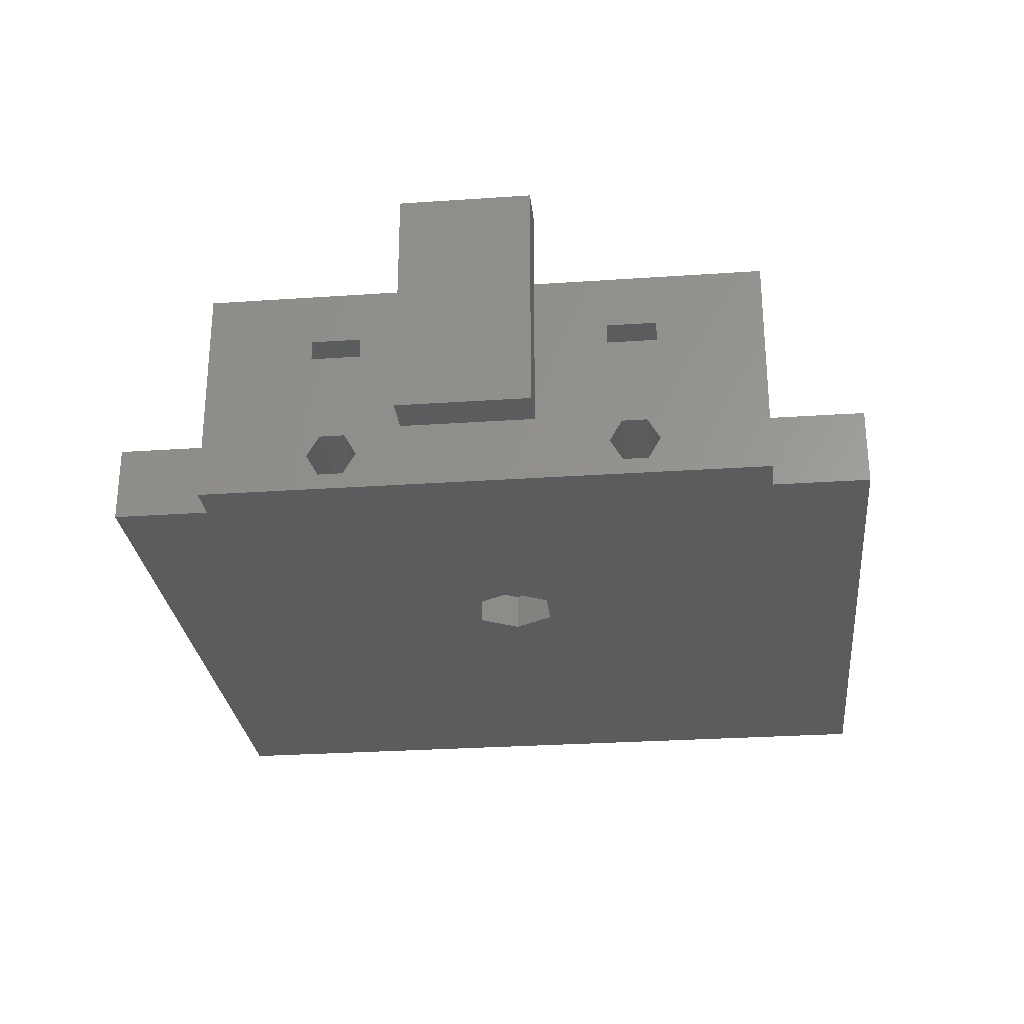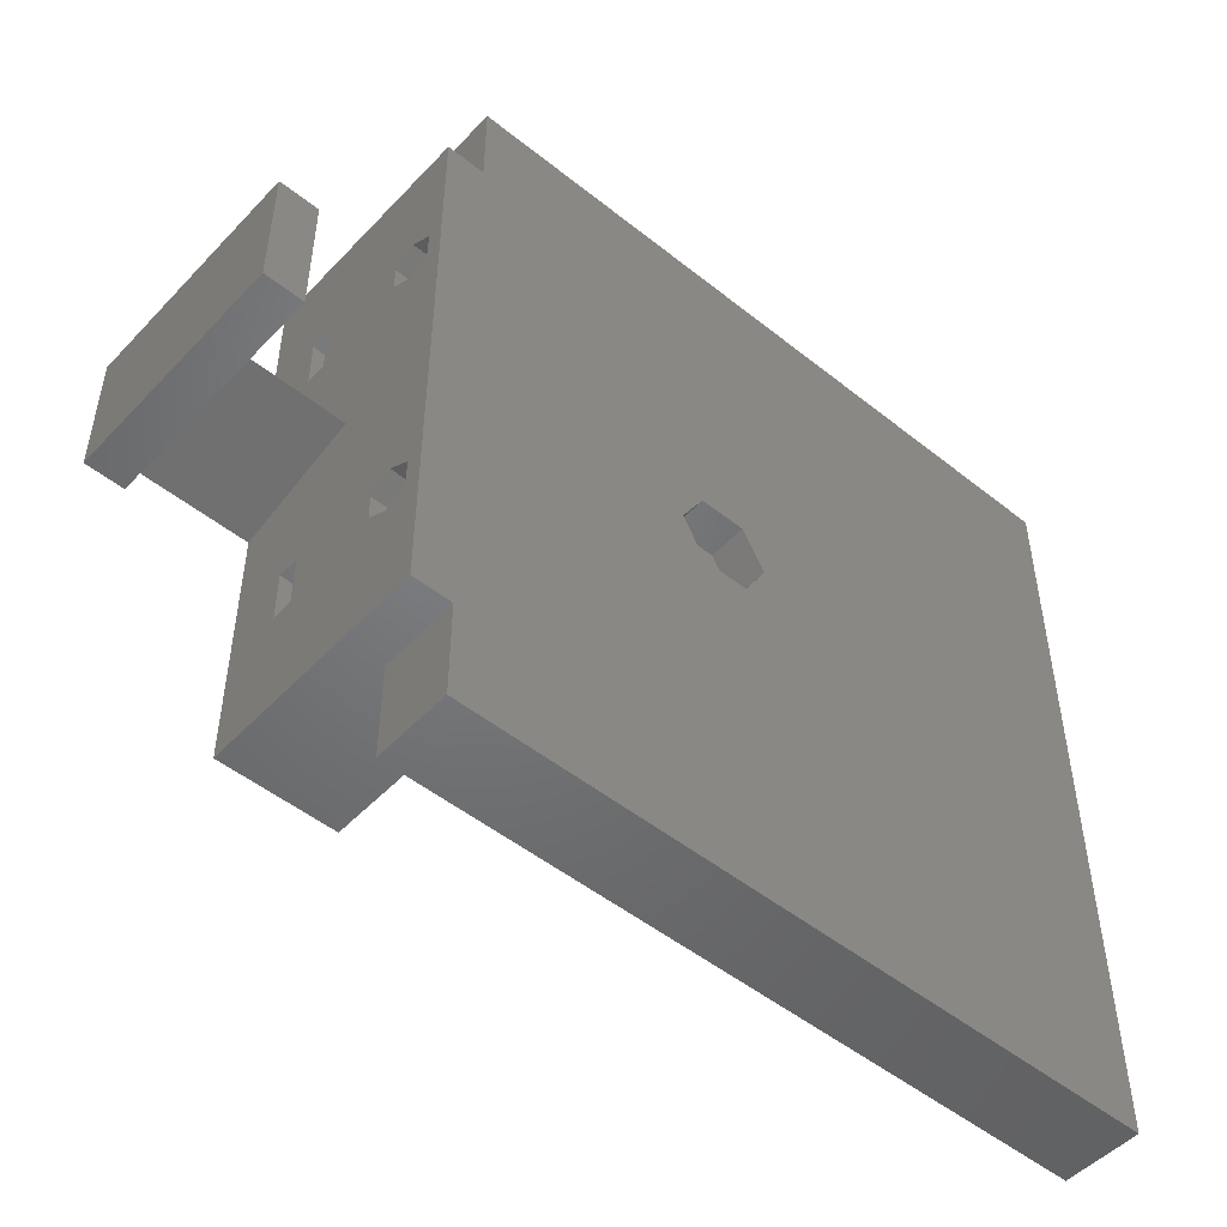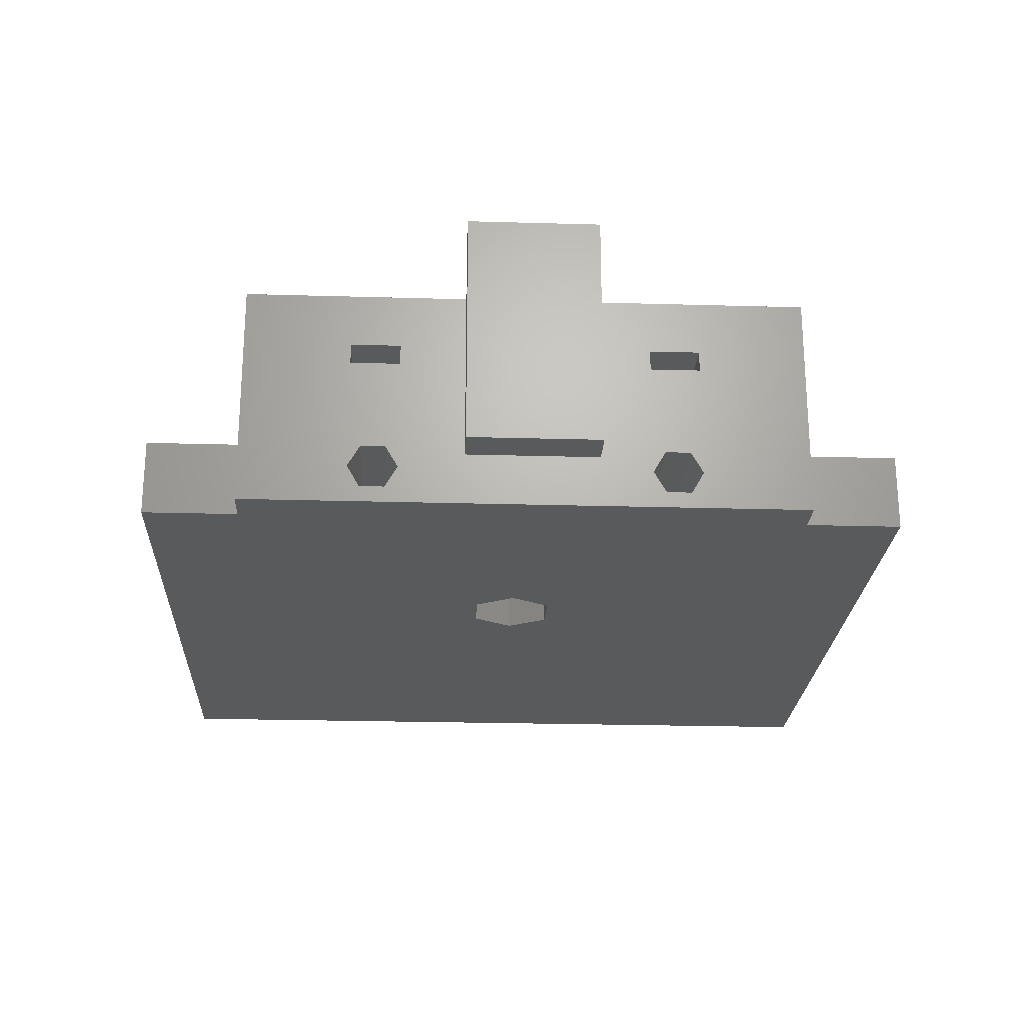
<metadata>
{"format":"stl","ext":"stl","renderer":"f3d","projection":"perspective","resolution":1024,"background":"white","views":[{"elev":-27.7,"azim":96.0,"up":"+Z"},{"elev":-50.0,"azim":138.7,"up":"+Y"},{"elev":-23.2,"azim":87.2,"up":"+Z"}]}
</metadata>
<code>
# stl→obj: 374 verts, 760 faces
v 0 -18.4 5
v 0 18.4 5
v 0 18.48 4.506
v 0 18.48 5.494
v 10 -18.4 5
v 10 -18.48 5.494
v 0 -18.48 4.506
v 0 18.71 4.06
v 10 -18.48 4.506
v 0 -18.48 5.494
v 0 18.71 5.94
v 10 -18.71 5.94
v 0 -18.71 4.06
v 0 19.06 3.706
v 10 -18.71 4.06
v 0 -18.71 5.94
v 0 19.06 6.294
v 10 -19.06 6.294
v 0 -19.06 3.706
v 0 19.51 3.478
v 10 -19.06 3.706
v 10 -19.51 3.478
v 0 -19.06 6.294
v 0 19.51 6.522
v 0 -19.51 3.478
v 0 20 3.4
v 10 -20 3.4
v 0 -19.51 6.522
v 0 20 6.6
v 10 -19.51 6.522
v 0 -20 3.4
v 0 50 0
v 10 -20.49 3.478
v 0 -20 6.6
v 0 50 10
v 10 -20 6.6
v 0 -20.49 3.478
v 10 -20.94 3.706
v 0 -20.49 6.522
v 10 -20.49 6.522
v 0 -20.94 3.706
v 0 -20.94 6.294
v 10 -20.94 6.294
v 10 -21.29 5.94
v 0 -21.29 4.06
v 10 -21.29 4.06
v 0 -21.29 5.94
v 10 -21.52 5.494
v 0 -21.52 4.506
v 10 -21.52 4.506
v 0 -21.52 5.494
v 10 -21.6 5
v 0 -21.6 5
v 0 -50 0
v 0 -50 10
v 49.1 0 0
v 52.05 -5.11 0
v 90 -50 0
v 90 -50 10
v 51.75 0 10
v 51.91 -1.004 10
v 52.37 -1.91 10
v 53.09 -2.629 10
v 54 -3.091 10
v 80 -37.5 10
v 10 18.4 5
v 10 18.48 4.506
v 10 18.71 4.06
v 10 18.48 5.494
v 10 19.06 3.706
v 10 18.71 5.94
v 10 19.51 6.522
v 10 19.06 6.294
v 10 19.51 3.478
v 10 20 6.6
v 0 20.49 3.478
v 10 20 3.4
v 0 20.49 6.522
v 10 20.49 6.522
v 0 20.94 3.706
v 10 20.49 3.478
v 0 20.94 6.294
v 10 20.94 6.294
v 0 21.29 4.06
v 10 20.94 3.706
v 10 21.29 4.06
v 0 21.29 5.94
v 0 21.52 4.506
v 10 21.52 4.506
v 0 21.52 5.494
v 10 21.29 5.94
v 0 21.6 5
v 10 21.6 5
v 10 21.52 5.494
v 90 50 0
v 52.05 5.11 0
v 51.91 1.004 10
v 52.37 1.91 10
v 53.09 2.629 10
v 54 3.091 10
v 80 37.5 10
v 90 50 10
v 10 -16.7 5
v 95 -16.7 5
v 95 -18.35 7.858
v 10 -18.35 2.142
v 95 -18.35 2.142
v 95 -21.65 2.142
v 10 -18.35 7.858
v 10 -21.65 2.142
v 10 -21.65 7.858
v 95 -21.65 7.858
v 95 -23.3 5
v 10 -23.3 5
v 10 16.7 5
v 10 18.35 2.142
v 10 18.35 7.858
v 95 16.7 5
v 95 18.35 2.142
v 10 21.65 2.142
v 10 21.65 7.858
v 95 21.65 7.858
v 95 18.35 7.858
v 10 23.3 5
v 95 21.65 2.142
v 95 23.3 5
v 110 -4.588 30
v 115 -8.333 30
v 110 4.588 30
v 110 -8.333 0
v 110 -8.333 30
v 110 0 14
v 110 8.333 0
v 115 8.333 0
v 115 -8.333 0
v 110 8.333 30
v 115 8.333 30
v 49.1 0 4.9
v 52.05 -5.11 4.9
v 52.05 5.11 4.9
v 51.91 1.004 5.4
v 51.75 0 5.4
v 51.91 -1.004 5.4
v 52.37 -1.91 5.4
v 52.37 1.91 5.4
v 57.95 -5.11 0
v 90 -37.5 0
v 57.95 5.11 4.9
v 57.95 -5.11 4.9
v 57.95 5.11 0
v 90 37.5 0
v 53.09 -2.629 5.4
v 53.09 2.629 5.4
v 54 -3.091 5.4
v 54 3.091 5.4
v 55 -3.25 10
v 55 -3.25 5.4
v 55 3.25 10
v 55 3.25 5.4
v 56 -3.091 10
v 56 -3.091 5.4
v 56 3.091 10
v 56 3.091 5.4
v 56.91 -2.629 10
v 56.91 -2.629 5.4
v 56.91 2.629 10
v 56.91 2.629 5.4
v 57.63 -1.91 10
v 57.63 -1.91 5.4
v 57.63 1.91 10
v 57.63 1.91 5.4
v 58.09 -1.004 10
v 58.09 -1.004 5.4
v 58.09 1.004 10
v 58.09 1.004 5.4
v 60.9 0 4.9
v 60.9 0 0
v 58.25 0 10
v 58.25 0 5.4
v 80 -37.5 30
v 80 37.5 30
v 90 -37.5 10
v 85.9 -20 30
v 85.98 -19.51 30
v 85.98 -20.49 30
v 86.21 -20.94 30
v 86.56 -21.29 30
v 87.01 -21.52 30
v 87.5 -21.6 30
v 95 -37.5 30
v 90 37.5 10
v 85.9 20 30
v 85.98 20.49 30
v 85.98 19.51 30
v 86.21 20.94 30
v 86.56 21.29 30
v 87.01 21.52 30
v 87.5 21.6 30
v 95 37.5 30
v 84.64 -18.35 20
v 85.9 -20 20
v 85.98 -19.51 20
v 86.21 -19.06 20
v 86.56 -18.71 20
v 87.5 -16.7 20
v 87.5 -16.7 22.7
v 84.64 -18.35 22.7
v 85.98 -19.51 22.7
v 85.9 -20 22.7
v 86.21 -19.06 22.7
v 86.56 -18.71 22.7
v 84.64 -21.65 20
v 84.64 -21.65 22.7
v 87.5 -23.3 20
v 85.98 -20.49 20
v 86.21 -20.94 20
v 86.56 -21.29 20
v 85.98 -20.49 22.7
v 86.21 -20.94 22.7
v 86.56 -21.29 22.7
v 87.5 -23.3 22.7
v 84.64 18.35 20
v 84.64 18.35 22.7
v 87.5 16.7 20
v 84.64 21.65 20
v 85.9 20 20
v 85.98 19.51 20
v 86.21 19.06 20
v 86.56 18.71 20
v 84.64 21.65 22.7
v 85.9 20 22.7
v 85.98 19.51 22.7
v 86.21 19.06 22.7
v 86.56 18.71 22.7
v 87.5 16.7 22.7
v 85.98 20.49 20
v 86.21 20.94 20
v 86.56 21.29 20
v 87.5 23.3 20
v 87.5 23.3 22.7
v 85.98 20.49 22.7
v 86.21 20.94 22.7
v 86.56 21.29 22.7
v 85.9 -20 10
v 85.98 -19.51 10
v 85.98 -20.49 10
v 85.9 20 10
v 85.98 19.51 10
v 85.98 20.49 10
v 86.21 -19.06 10
v 86.21 -20.94 10
v 86.21 -19.06 30
v 86.21 19.06 10
v 86.21 19.06 30
v 86.21 20.94 10
v 86.56 -18.71 10
v 86.56 -21.29 10
v 86.56 -18.71 30
v 86.56 18.71 10
v 86.56 18.71 30
v 86.56 21.29 10
v 87.01 -18.48 10
v 87.01 -18.48 20
v 87.01 -21.52 10
v 87.01 -18.48 22.7
v 87.01 -18.48 30
v 95 -4.588 30
v 87.01 -21.52 20
v 87.01 -21.52 22.7
v 87.01 18.48 10
v 87.01 18.48 20
v 87.01 18.48 22.7
v 87.01 18.48 30
v 95 4.588 30
v 87.01 21.52 10
v 87.01 21.52 20
v 87.01 21.52 22.7
v 87.5 -18.4 10
v 87.5 -18.4 20
v 87.5 -21.6 10
v 87.5 -18.4 22.7
v 87.5 -18.4 30
v 87.5 -21.6 20
v 87.5 -21.6 22.7
v 87.5 18.4 10
v 87.5 18.4 20
v 87.5 18.4 22.7
v 87.5 18.4 30
v 87.5 21.6 10
v 87.5 21.6 20
v 87.5 21.6 22.7
v 87.99 -18.48 20
v 88.44 -18.71 20
v 95 -16.7 20
v 95 -16.7 22.7
v 88.44 -18.71 22.7
v 87.99 -18.48 22.7
v 87.99 -18.48 10
v 87.99 -21.52 10
v 87.99 -18.48 30
v 87.99 -21.52 20
v 87.99 -21.52 22.7
v 87.99 -21.52 30
v 95 -23.3 20
v 88.44 -21.29 20
v 88.44 -21.29 22.7
v 95 -23.3 22.7
v 95 16.7 20
v 87.99 18.48 20
v 88.44 18.71 20
v 87.99 18.48 22.7
v 88.44 18.71 22.7
v 95 16.7 22.7
v 87.99 18.48 10
v 87.99 18.48 30
v 87.99 21.52 10
v 87.99 21.52 20
v 87.99 21.52 22.7
v 87.99 21.52 30
v 88.44 21.29 20
v 95 23.3 20
v 95 23.3 22.7
v 88.44 21.29 22.7
v 88.44 -18.71 10
v 88.44 -21.29 10
v 88.44 -18.71 30
v 88.44 -21.29 30
v 88.44 18.71 10
v 88.44 18.71 30
v 88.44 21.29 10
v 88.44 21.29 30
v 88.79 -19.06 10
v 88.79 -20.94 10
v 88.79 -19.06 20
v 88.79 -19.06 22.7
v 88.79 -19.06 30
v 88.79 -20.94 20
v 88.79 -20.94 30
v 88.79 -20.94 22.7
v 88.79 19.06 20
v 88.79 19.06 10
v 88.79 19.06 30
v 88.79 19.06 22.7
v 88.79 20.94 10
v 88.79 20.94 20
v 88.79 20.94 22.7
v 88.79 20.94 30
v 89.02 -19.51 10
v 89.02 -20.49 10
v 89.02 -19.51 20
v 89.02 -19.51 22.7
v 89.02 -19.51 30
v 89.02 -20.49 20
v 89.02 -20.49 30
v 89.02 -20.49 22.7
v 89.02 19.51 20
v 89.02 19.51 10
v 89.02 19.51 30
v 89.02 19.51 22.7
v 89.02 20.49 10
v 89.02 20.49 20
v 89.02 20.49 22.7
v 89.02 20.49 30
v 89.1 -20 10
v 89.1 -20 20
v 89.1 -20 22.7
v 89.1 -20 30
v 89.1 20 20
v 89.1 20 10
v 89.1 20 30
v 89.1 20 22.7
v 95 37.5 0
v 95 -37.5 0
v 95 0 14
f 1 2 3
f 1 4 2
f 1 5 6
f 7 1 3
f 7 3 8
f 7 5 1
f 7 9 5
f 10 1 6
f 10 4 1
f 10 11 4
f 10 6 12
f 13 7 8
f 13 8 14
f 13 9 7
f 13 15 9
f 16 10 12
f 16 11 10
f 16 17 11
f 16 12 18
f 19 13 14
f 19 14 20
f 19 15 13
f 19 21 15
f 19 22 21
f 23 16 18
f 23 17 16
f 23 24 17
f 25 19 20
f 25 20 26
f 25 22 19
f 25 27 22
f 28 23 18
f 28 24 23
f 28 29 24
f 28 18 30
f 31 25 26
f 31 26 32
f 31 27 25
f 31 33 27
f 34 28 30
f 34 29 28
f 34 35 29
f 34 30 36
f 37 33 31
f 37 38 33
f 39 34 36
f 39 36 40
f 41 38 37
f 42 39 40
f 42 40 43
f 42 43 44
f 45 38 41
f 45 46 38
f 47 42 44
f 47 44 48
f 49 46 45
f 49 50 46
f 51 47 48
f 51 48 52
f 53 51 52
f 53 50 49
f 53 52 50
f 54 31 32
f 54 37 31
f 54 41 37
f 54 45 41
f 54 49 45
f 54 53 49
f 54 55 53
f 54 32 56
f 54 56 57
f 54 57 58
f 54 58 59
f 54 59 55
f 55 34 39
f 55 39 42
f 55 42 47
f 55 47 51
f 55 51 53
f 55 35 34
f 55 60 35
f 55 61 60
f 55 62 61
f 55 63 62
f 55 64 63
f 55 65 64
f 55 59 65
f 2 4 66
f 2 66 67
f 2 67 3
f 3 67 68
f 3 68 8
f 4 11 69
f 4 69 66
f 8 68 70
f 8 70 14
f 11 17 71
f 11 71 69
f 14 70 20
f 17 24 72
f 17 73 71
f 17 72 73
f 20 70 74
f 20 74 26
f 24 29 75
f 24 75 72
f 26 76 32
f 26 74 77
f 26 77 76
f 29 78 79
f 29 35 78
f 29 79 75
f 76 80 32
f 76 77 81
f 76 81 80
f 78 82 83
f 78 35 82
f 78 83 79
f 80 84 32
f 80 81 85
f 80 85 86
f 80 86 84
f 82 87 83
f 82 35 87
f 84 88 32
f 84 86 89
f 84 89 88
f 87 90 91
f 87 35 90
f 87 91 83
f 88 92 32
f 88 89 93
f 88 93 92
f 90 92 94
f 90 35 92
f 90 94 91
f 92 35 32
f 92 93 94
f 32 35 95
f 32 96 56
f 32 95 96
f 35 60 97
f 35 97 98
f 35 98 99
f 35 99 100
f 35 100 101
f 35 101 102
f 35 102 95
f 103 104 105
f 106 104 103
f 106 107 104
f 106 108 107
f 109 103 105
f 9 103 5
f 6 5 103
f 15 103 9
f 15 106 103
f 12 103 109
f 12 6 103
f 21 106 15
f 18 12 109
f 22 106 21
f 30 18 109
f 27 106 22
f 36 30 109
f 110 106 27
f 110 27 33
f 110 33 38
f 110 38 46
f 110 108 106
f 111 109 105
f 111 36 109
f 111 40 36
f 111 43 40
f 111 44 43
f 111 105 112
f 111 112 113
f 114 46 50
f 114 44 111
f 114 50 52
f 114 48 44
f 114 52 48
f 114 110 46
f 114 111 113
f 114 108 110
f 114 113 108
f 115 116 68
f 115 117 118
f 115 66 69
f 115 67 66
f 115 69 71
f 115 68 67
f 115 71 117
f 115 118 119
f 115 119 116
f 116 70 68
f 116 74 70
f 116 77 74
f 116 120 77
f 116 119 120
f 117 71 73
f 117 73 72
f 117 72 75
f 117 75 121
f 117 121 122
f 117 123 118
f 117 122 123
f 77 120 81
f 75 79 121
f 81 120 85
f 79 83 121
f 85 120 86
f 83 91 121
f 86 120 124
f 86 124 89
f 91 94 124
f 91 124 121
f 89 124 93
f 94 93 124
f 120 119 125
f 120 125 126
f 120 126 124
f 121 124 122
f 124 126 122
f 127 128 129
f 130 131 132
f 130 132 133
f 130 133 134
f 130 135 128
f 130 128 131
f 130 134 135
f 131 127 132
f 131 128 127
f 132 129 136
f 132 136 133
f 129 128 137
f 129 137 136
f 133 136 134
f 136 137 134
f 135 134 128
f 128 134 137
f 56 138 139
f 56 139 57
f 56 96 138
f 138 96 140
f 138 140 139
f 60 141 97
f 142 60 61
f 142 61 143
f 142 143 141
f 142 141 60
f 143 61 62
f 143 62 144
f 143 144 141
f 97 145 98
f 141 144 145
f 141 145 97
f 57 139 146
f 57 146 147
f 57 147 58
f 139 140 148
f 139 149 146
f 139 148 149
f 96 150 148
f 96 148 140
f 96 151 150
f 96 95 151
f 62 63 152
f 144 62 152
f 144 152 145
f 145 152 153
f 145 99 98
f 145 153 99
f 63 64 154
f 152 63 154
f 152 154 153
f 153 154 155
f 153 100 99
f 153 155 100
f 64 156 157
f 64 65 156
f 154 64 157
f 154 157 155
f 100 158 101
f 155 157 159
f 155 158 100
f 155 159 158
f 156 160 161
f 156 65 160
f 157 156 161
f 157 161 159
f 158 162 101
f 159 161 163
f 159 162 158
f 159 163 162
f 160 164 165
f 160 65 164
f 161 160 165
f 161 165 163
f 162 166 101
f 163 165 167
f 163 166 162
f 163 167 166
f 164 65 168
f 165 164 168
f 165 168 169
f 165 169 167
f 166 170 101
f 166 171 170
f 167 169 171
f 167 171 166
f 168 65 172
f 169 168 172
f 169 172 173
f 169 173 171
f 170 174 101
f 170 175 174
f 171 173 175
f 171 175 170
f 146 149 176
f 146 177 147
f 146 176 177
f 149 148 176
f 150 177 148
f 150 151 177
f 148 177 176
f 172 65 178
f 173 172 178
f 173 178 179
f 173 179 175
f 174 178 101
f 174 179 178
f 175 179 174
f 178 65 101
f 177 151 147
f 65 180 181
f 65 181 101
f 65 182 180
f 65 59 182
f 180 183 184
f 180 184 181
f 180 185 183
f 180 186 185
f 180 187 186
f 180 188 187
f 180 189 188
f 180 182 190
f 180 190 189
f 101 181 191
f 101 191 102
f 181 192 193
f 181 184 194
f 181 194 192
f 181 193 195
f 181 195 196
f 181 196 197
f 181 197 198
f 181 198 199
f 181 199 191
f 200 201 202
f 200 202 203
f 200 203 204
f 200 204 205
f 200 205 206
f 200 206 207
f 207 208 209
f 207 210 208
f 207 211 210
f 207 206 211
f 212 200 213
f 212 213 214
f 212 201 200
f 212 215 201
f 212 216 215
f 212 217 216
f 212 214 217
f 213 200 207
f 213 207 209
f 213 209 218
f 213 218 219
f 213 219 220
f 213 220 221
f 213 221 214
f 222 223 224
f 222 225 223
f 222 226 225
f 222 227 226
f 222 228 227
f 222 229 228
f 222 224 229
f 223 225 230
f 223 230 231
f 223 231 232
f 223 232 233
f 223 233 234
f 223 234 235
f 223 235 224
f 225 226 236
f 225 236 237
f 225 237 238
f 225 238 239
f 225 239 240
f 225 240 230
f 230 241 231
f 230 242 241
f 230 243 242
f 230 240 243
f 244 201 215
f 244 245 201
f 244 246 245
f 244 215 246
f 201 245 202
f 209 183 185
f 209 208 183
f 209 185 218
f 183 208 184
f 247 226 227
f 247 248 249
f 247 227 248
f 247 249 226
f 226 249 236
f 231 192 194
f 231 194 232
f 231 241 192
f 192 241 193
f 245 250 202
f 245 251 250
f 202 250 203
f 208 210 184
f 184 210 252
f 184 252 194
f 246 215 216
f 246 251 245
f 246 216 251
f 218 185 186
f 218 186 219
f 248 227 228
f 248 253 249
f 248 228 253
f 232 194 254
f 232 254 233
f 194 252 254
f 249 253 255
f 249 255 236
f 236 255 237
f 241 242 193
f 193 242 195
f 250 256 203
f 250 257 256
f 203 256 204
f 210 211 252
f 252 211 258
f 252 258 254
f 251 216 217
f 251 257 250
f 251 217 257
f 219 186 187
f 219 187 220
f 253 228 229
f 253 259 255
f 253 229 259
f 233 254 260
f 233 260 234
f 254 258 260
f 255 259 261
f 255 261 237
f 237 261 238
f 242 243 195
f 195 243 196
f 256 262 263
f 256 263 204
f 256 264 262
f 204 263 205
f 211 265 266
f 211 266 258
f 211 206 265
f 258 266 267
f 258 267 260
f 257 217 264
f 257 264 256
f 217 268 264
f 217 214 268
f 220 187 269
f 220 269 221
f 187 188 269
f 259 229 270
f 259 270 261
f 229 271 270
f 229 224 271
f 234 260 272
f 234 272 235
f 260 273 272
f 260 267 274
f 260 274 273
f 261 270 275
f 261 275 276
f 261 276 238
f 238 276 239
f 243 277 197
f 243 197 196
f 243 240 277
f 262 278 279
f 262 279 263
f 262 280 278
f 263 279 205
f 265 206 281
f 265 281 282
f 265 282 266
f 266 282 267
f 264 268 280
f 264 280 262
f 268 283 280
f 268 214 283
f 269 188 284
f 269 284 221
f 188 189 284
f 270 271 285
f 270 285 275
f 271 224 286
f 271 286 285
f 272 273 287
f 272 287 235
f 273 288 287
f 273 274 288
f 275 285 289
f 275 289 290
f 275 290 276
f 276 290 239
f 277 291 198
f 277 198 197
f 277 240 291
f 205 292 293
f 205 293 294
f 205 294 295
f 205 295 206
f 206 296 297
f 206 295 296
f 278 298 292
f 278 292 279
f 278 299 298
f 279 292 205
f 281 206 297
f 281 297 300
f 281 300 282
f 282 300 267
f 280 283 299
f 280 299 278
f 283 301 299
f 284 189 302
f 189 303 302
f 189 190 303
f 214 221 304
f 214 301 283
f 214 305 301
f 214 304 305
f 221 284 302
f 221 302 306
f 221 306 307
f 221 307 304
f 224 235 308
f 224 309 286
f 224 310 309
f 224 308 310
f 235 287 311
f 235 311 312
f 235 312 313
f 235 313 308
f 285 286 314
f 285 314 289
f 286 309 314
f 287 288 311
f 288 315 311
f 288 274 315
f 289 314 316
f 289 316 317
f 289 317 290
f 290 317 239
f 291 240 318
f 291 318 319
f 291 319 198
f 198 319 199
f 239 317 320
f 239 320 321
f 239 321 322
f 239 322 240
f 240 323 318
f 240 322 323
f 298 324 293
f 298 293 292
f 298 325 324
f 297 296 326
f 297 326 300
f 300 326 267
f 299 301 325
f 299 325 298
f 301 305 325
f 302 303 306
f 303 327 306
f 303 190 327
f 314 309 328
f 314 328 316
f 309 310 328
f 311 315 312
f 315 329 312
f 315 274 329
f 316 328 330
f 316 330 320
f 316 320 317
f 318 323 331
f 318 331 319
f 319 331 199
f 324 332 293
f 324 333 332
f 293 332 334
f 293 334 294
f 296 335 326
f 296 295 335
f 326 335 336
f 326 336 267
f 325 305 337
f 325 333 324
f 325 337 333
f 305 304 337
f 306 327 338
f 306 339 307
f 306 338 339
f 327 190 338
f 328 310 340
f 328 341 330
f 328 340 341
f 310 308 340
f 312 329 342
f 312 343 313
f 312 342 343
f 329 274 342
f 330 341 344
f 330 344 320
f 320 344 345
f 320 345 321
f 323 346 331
f 323 322 346
f 331 346 347
f 331 347 199
f 332 348 334
f 332 349 348
f 334 348 350
f 334 350 294
f 335 351 336
f 335 295 351
f 336 351 352
f 336 352 267
f 333 337 353
f 333 349 332
f 333 353 349
f 337 304 353
f 339 338 354
f 339 355 307
f 339 354 355
f 338 190 354
f 341 340 356
f 341 357 344
f 341 356 357
f 340 308 356
f 343 342 358
f 343 359 313
f 343 358 359
f 342 274 358
f 344 357 360
f 344 360 345
f 345 360 361
f 345 361 321
f 346 362 347
f 346 322 362
f 347 362 363
f 347 363 199
f 348 364 350
f 350 364 365
f 350 365 294
f 351 366 352
f 351 295 366
f 352 366 367
f 352 367 267
f 349 353 365
f 349 364 348
f 349 365 364
f 353 304 365
f 355 354 367
f 355 366 307
f 355 367 366
f 354 190 367
f 357 356 368
f 357 369 360
f 357 368 369
f 356 308 368
f 359 358 370
f 359 371 313
f 359 370 371
f 358 274 370
f 360 369 361
f 361 369 368
f 361 368 321
f 362 371 363
f 362 322 371
f 363 371 370
f 363 370 199
f 365 304 294
f 366 295 307
f 367 190 267
f 368 308 321
f 371 322 313
f 370 274 199
f 147 151 372
f 147 373 182
f 147 372 373
f 182 373 190
f 58 147 59
f 59 147 182
f 151 191 372
f 151 95 191
f 191 95 102
f 191 199 372
f 294 267 295
f 294 374 267
f 104 118 374
f 104 119 118
f 107 119 104
f 107 372 119
f 105 104 374
f 105 374 294
f 112 105 294
f 304 112 294
f 307 295 267
f 113 112 304
f 373 107 108
f 373 108 113
f 373 304 190
f 373 113 304
f 373 372 107
f 190 304 307
f 190 307 267
f 267 127 274
f 267 374 127
f 374 132 127
f 374 308 274
f 374 118 123
f 374 123 308
f 374 274 132
f 308 123 321
f 119 372 125
f 123 122 321
f 125 372 126
f 122 126 321
f 321 372 199
f 321 199 322
f 126 372 321
f 274 127 129
f 274 129 132
f 274 308 313
f 274 313 322
f 274 322 199

</code>
